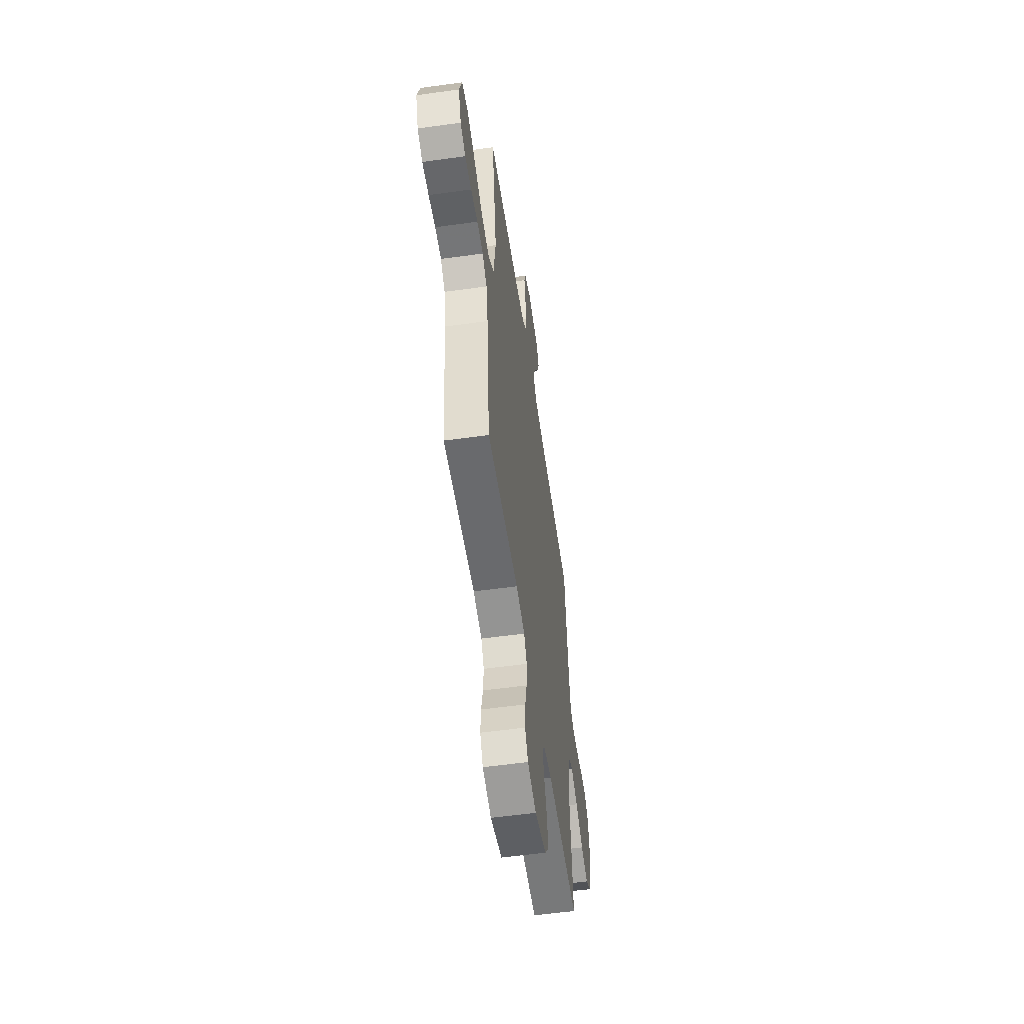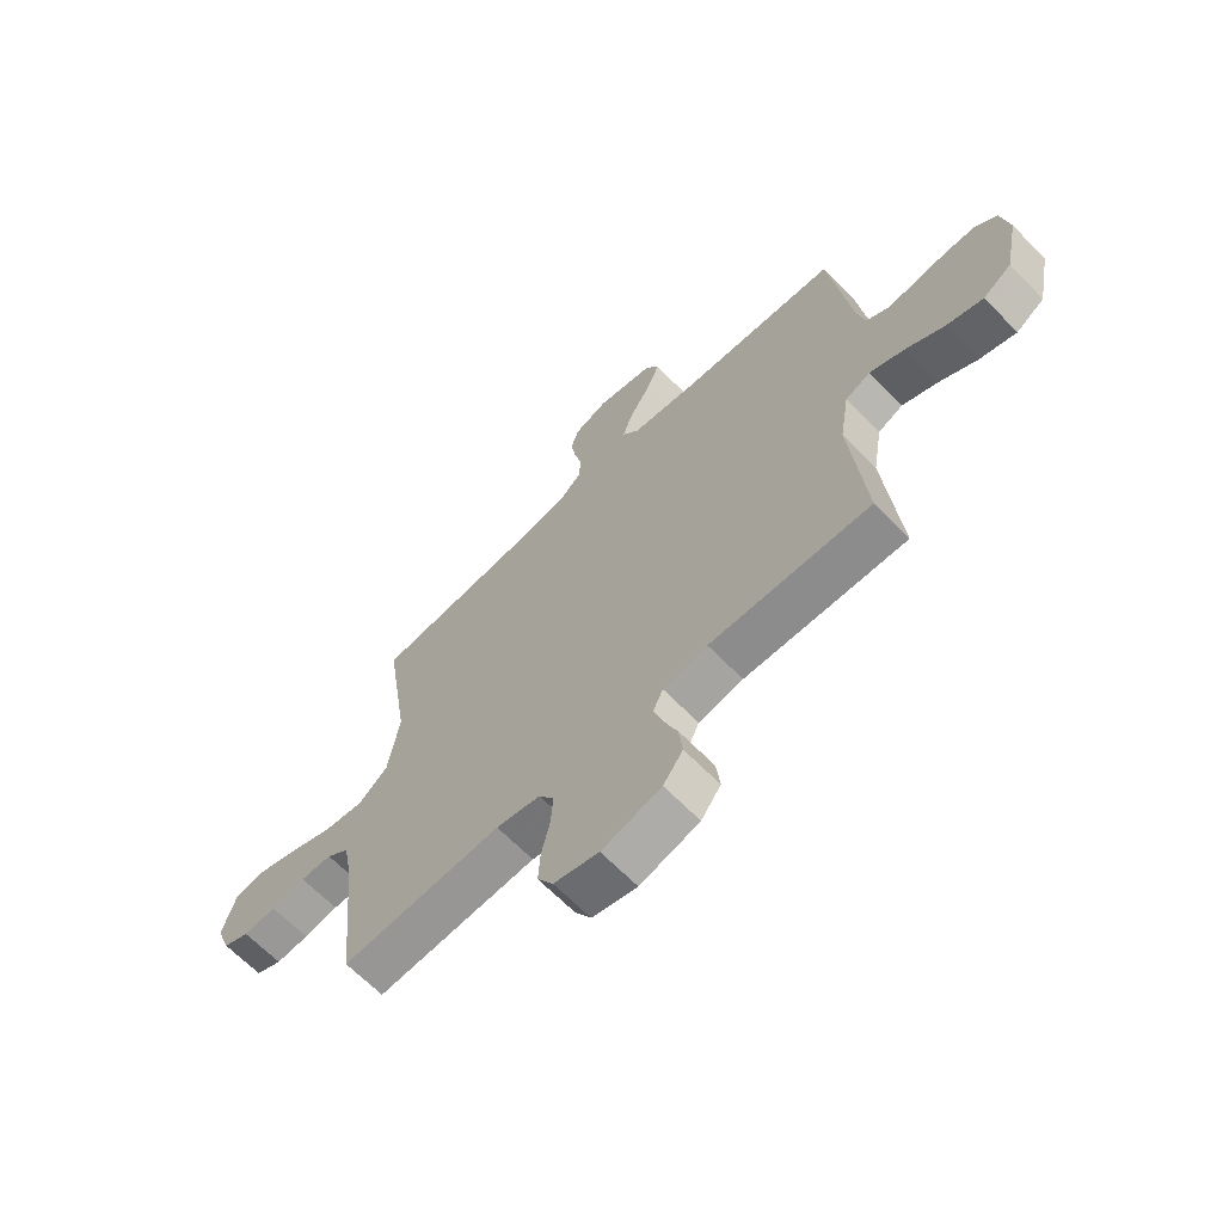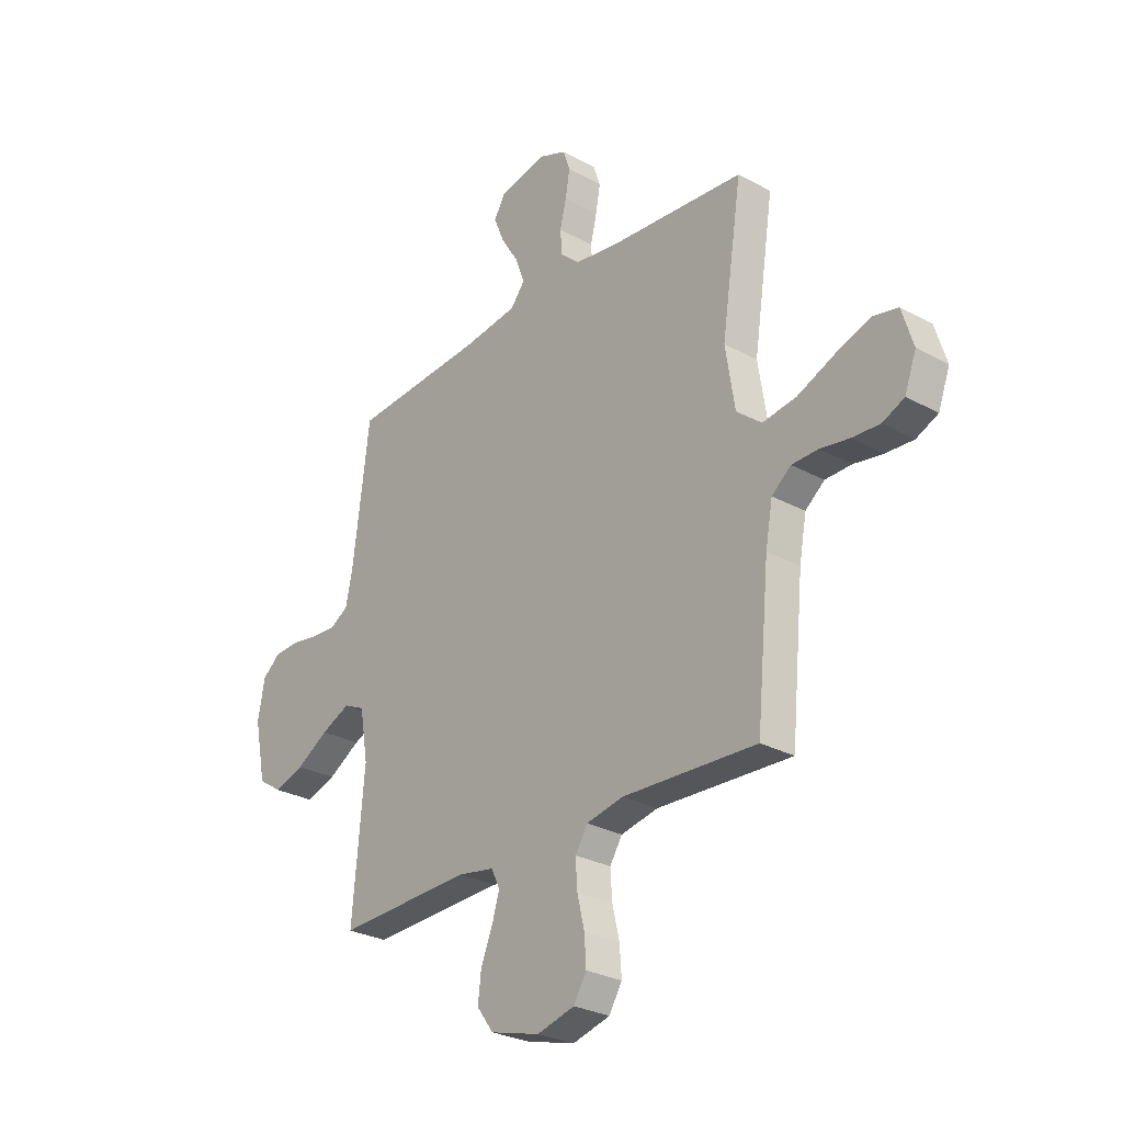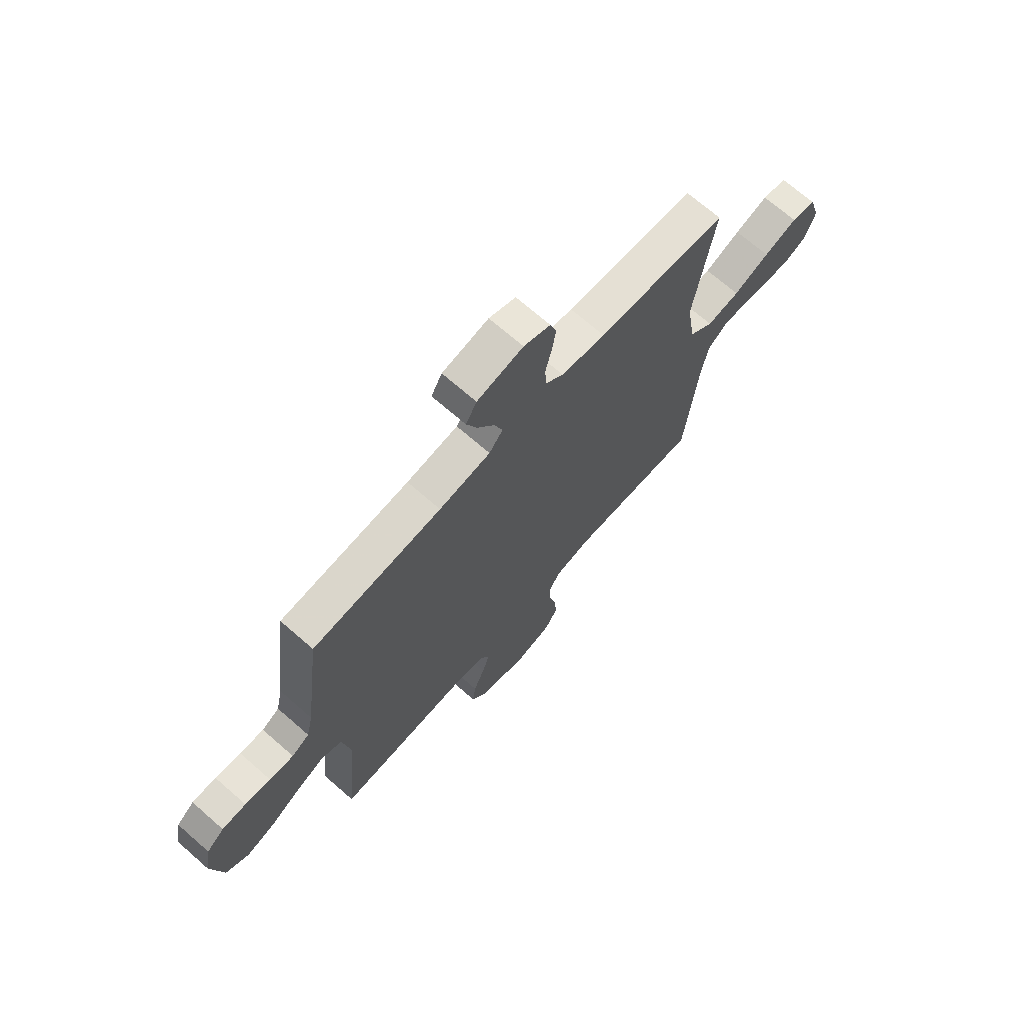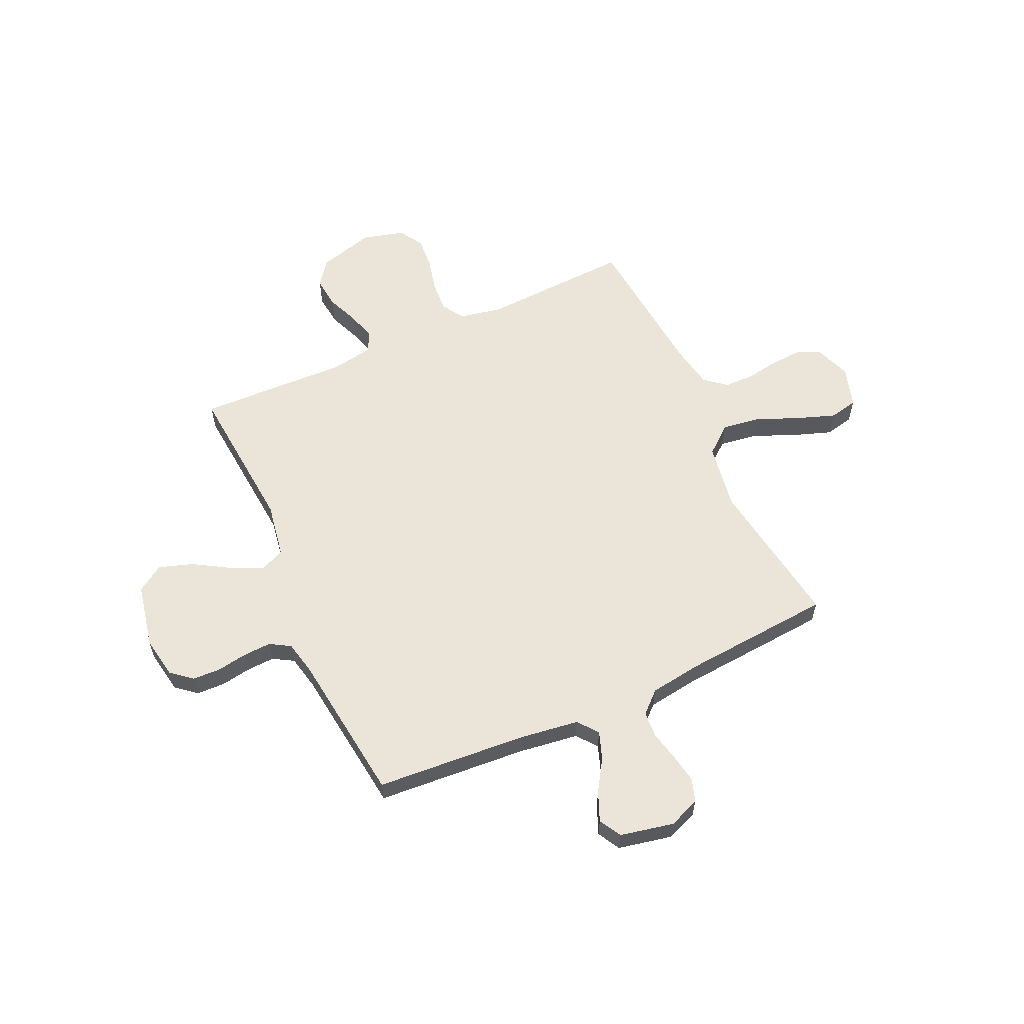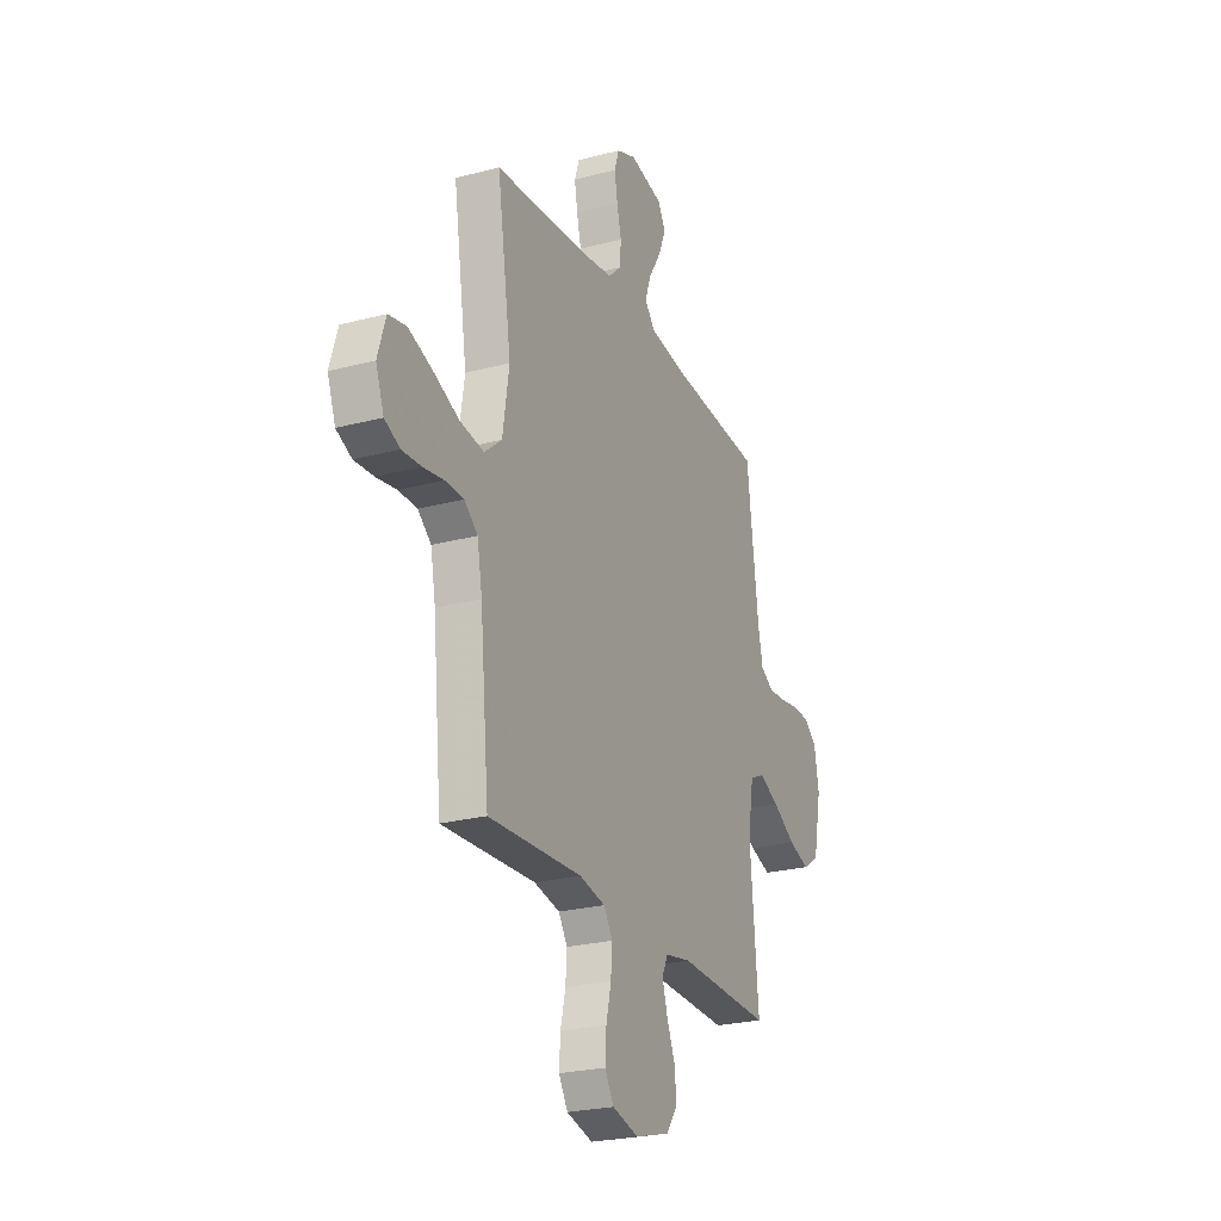
<metadata>
{"format":"obj","ext":"obj","renderer":"f3d","projection":"perspective","resolution":1024,"background":"white","views":[{"elev":-55.8,"azim":98.3,"up":"+Z"},{"elev":-65.7,"azim":-135.7,"up":"+Z"},{"elev":-28.0,"azim":50.2,"up":"+Z"},{"elev":69.9,"azim":-48.8,"up":"+Z"},{"elev":59.5,"azim":-24.4,"up":"+Y"},{"elev":-24.6,"azim":113.4,"up":"+Z"}]}
</metadata>
<code>
v -0.5 0.07 -0.5
v -0.473 0.07 -0.2
v -0.491 0.07 -0.091
v -0.538 0.07 -0.069
v -0.603 0.07 -0.098
v -0.675 0.07 -0.141
v -0.743 0.07 -0.163
v -0.796 0.07 -0.128
v -0.822 0.07 0
v -0.807 0.07 0.084
v -0.766 0.07 0.118
v -0.71 0.07 0.12
v -0.65 0.07 0.11
v -0.594 0.07 0.107
v -0.553 0.07 0.131
v -0.538 0.07 0.2
v -0.5 0.07 0.5
v -0.2 0.07 0.521
v -0.081 0.07 0.537
v -0.049 0.07 0.577
v -0.069 0.07 0.633
v -0.108 0.07 0.695
v -0.132 0.07 0.753
v -0.107 0.07 0.797
v 0 0.07 0.819
v 0.062 0.07 0.794
v 0.077 0.07 0.748
v 0.067 0.07 0.691
v 0.053 0.07 0.632
v 0.056 0.07 0.579
v 0.098 0.07 0.54
v 0.2 0.07 0.525
v 0.5 0.07 0.5
v 0.454 0.07 0.2
v 0.475 0.07 0.067
v 0.531 0.07 0.021
v 0.607 0.07 0.032
v 0.69 0.07 0.067
v 0.767 0.07 0.094
v 0.824 0.07 0.082
v 0.849 0.07 0
v 0.823 0.07 -0.07
v 0.774 0.07 -0.092
v 0.712 0.07 -0.088
v 0.647 0.07 -0.077
v 0.588 0.07 -0.078
v 0.545 0.07 -0.113
v 0.529 0.07 -0.2
v 0.5 0.07 -0.5
v 0.2 0.07 -0.485
v 0.117 0.07 -0.502
v 0.089 0.07 -0.546
v 0.093 0.07 -0.607
v 0.109 0.07 -0.675
v 0.113 0.07 -0.737
v 0.084 0.07 -0.785
v 0 0.07 -0.807
v -0.111 0.07 -0.776
v -0.148 0.07 -0.726
v -0.141 0.07 -0.664
v -0.115 0.07 -0.601
v -0.098 0.07 -0.545
v -0.117 0.07 -0.505
v -0.2 0.07 -0.49
v -0.5 0 -0.5
v -0.473 0 -0.2
v -0.491 0 -0.091
v -0.538 0 -0.069
v -0.603 0 -0.098
v -0.675 0 -0.141
v -0.743 0 -0.163
v -0.796 0 -0.128
v -0.822 0 0
v -0.807 0 0.084
v -0.766 0 0.118
v -0.71 0 0.12
v -0.65 0 0.11
v -0.594 0 0.107
v -0.553 0 0.131
v -0.538 0 0.2
v -0.5 0 0.5
v -0.2 0 0.521
v -0.081 0 0.537
v -0.049 0 0.577
v -0.069 0 0.633
v -0.108 0 0.695
v -0.132 0 0.753
v -0.107 0 0.797
v 0 0 0.819
v 0.062 0 0.794
v 0.077 0 0.748
v 0.067 0 0.691
v 0.053 0 0.632
v 0.056 0 0.579
v 0.098 0 0.54
v 0.2 0 0.525
v 0.5 0 0.5
v 0.454 0 0.2
v 0.475 0 0.067
v 0.531 0 0.021
v 0.607 0 0.032
v 0.69 0 0.067
v 0.767 0 0.094
v 0.824 0 0.082
v 0.849 0 0
v 0.823 0 -0.07
v 0.774 0 -0.092
v 0.712 0 -0.088
v 0.647 0 -0.077
v 0.588 0 -0.078
v 0.545 0 -0.113
v 0.529 0 -0.2
v 0.5 0 -0.5
v 0.2 0 -0.485
v 0.117 0 -0.502
v 0.089 0 -0.546
v 0.093 0 -0.607
v 0.109 0 -0.675
v 0.113 0 -0.737
v 0.084 0 -0.785
v 0 0 -0.807
v -0.111 0 -0.776
v -0.148 0 -0.726
v -0.141 0 -0.664
v -0.115 0 -0.601
v -0.098 0 -0.545
v -0.117 0 -0.505
v -0.2 0 -0.49
f 58 59 60 61
f 58 61 62
f 57 58 62
f 56 57 62
f 53 54 55 56
f 52 53 56 62
f 51 52 62 63
f 48 49 50
f 47 48 50 51
f 42 43 44 45
f 42 45 46
f 41 42 46
f 40 41 46
f 37 38 39 40
f 37 40 46
f 36 37 46 47
f 32 33 34
f 31 32 34 35
f 30 31 35
f 26 27 28 29
f 24 25 26 29
f 24 29 30
f 21 22 23 24
f 20 21 24 30
f 19 20 30 35
f 16 17 18
f 15 16 18 19
f 10 11 12 13
f 10 13 14
f 9 10 14
f 8 9 14
f 5 6 7 8
f 4 5 8 14
f 3 4 14 15
f 64 1 2
f 64 2 3
f 35 36 47 51
f 35 51 63 64
f 19 35 64
f 3 15 19 64
f 125 124 123 122
f 126 125 122
f 126 122 121
f 126 121 120
f 120 119 118 117
f 126 120 117 116
f 127 126 116 115
f 114 113 112
f 115 114 112 111
f 109 108 107 106
f 110 109 106
f 110 106 105
f 110 105 104
f 104 103 102 101
f 110 104 101
f 111 110 101 100
f 98 97 96
f 99 98 96 95
f 99 95 94
f 93 92 91 90
f 93 90 89 88
f 94 93 88
f 88 87 86 85
f 94 88 85 84
f 99 94 84 83
f 82 81 80
f 83 82 80 79
f 77 76 75 74
f 78 77 74
f 78 74 73
f 78 73 72
f 72 71 70 69
f 78 72 69 68
f 79 78 68 67
f 66 65 128
f 67 66 128
f 115 111 100 99
f 128 127 115 99
f 128 99 83
f 128 83 79 67
f 1 65 66 2
f 2 66 67 3
f 3 67 68 4
f 4 68 69 5
f 5 69 70 6
f 6 70 71 7
f 7 71 72 8
f 8 72 73 9
f 9 73 74 10
f 10 74 75 11
f 11 75 76 12
f 12 76 77 13
f 13 77 78 14
f 14 78 79 15
f 15 79 80 16
f 16 80 81 17
f 17 81 82 18
f 18 82 83 19
f 19 83 84 20
f 20 84 85 21
f 21 85 86 22
f 22 86 87 23
f 23 87 88 24
f 24 88 89 25
f 25 89 90 26
f 26 90 91 27
f 27 91 92 28
f 28 92 93 29
f 29 93 94 30
f 30 94 95 31
f 31 95 96 32
f 32 96 97 33
f 33 97 98 34
f 34 98 99 35
f 35 99 100 36
f 36 100 101 37
f 37 101 102 38
f 38 102 103 39
f 39 103 104 40
f 40 104 105 41
f 41 105 106 42
f 42 106 107 43
f 43 107 108 44
f 44 108 109 45
f 45 109 110 46
f 46 110 111 47
f 47 111 112 48
f 48 112 113 49
f 49 113 114 50
f 50 114 115 51
f 51 115 116 52
f 52 116 117 53
f 53 117 118 54
f 54 118 119 55
f 55 119 120 56
f 56 120 121 57
f 57 121 122 58
f 58 122 123 59
f 59 123 124 60
f 60 124 125 61
f 61 125 126 62
f 62 126 127 63
f 63 127 128 64
f 64 128 65 1

</code>
